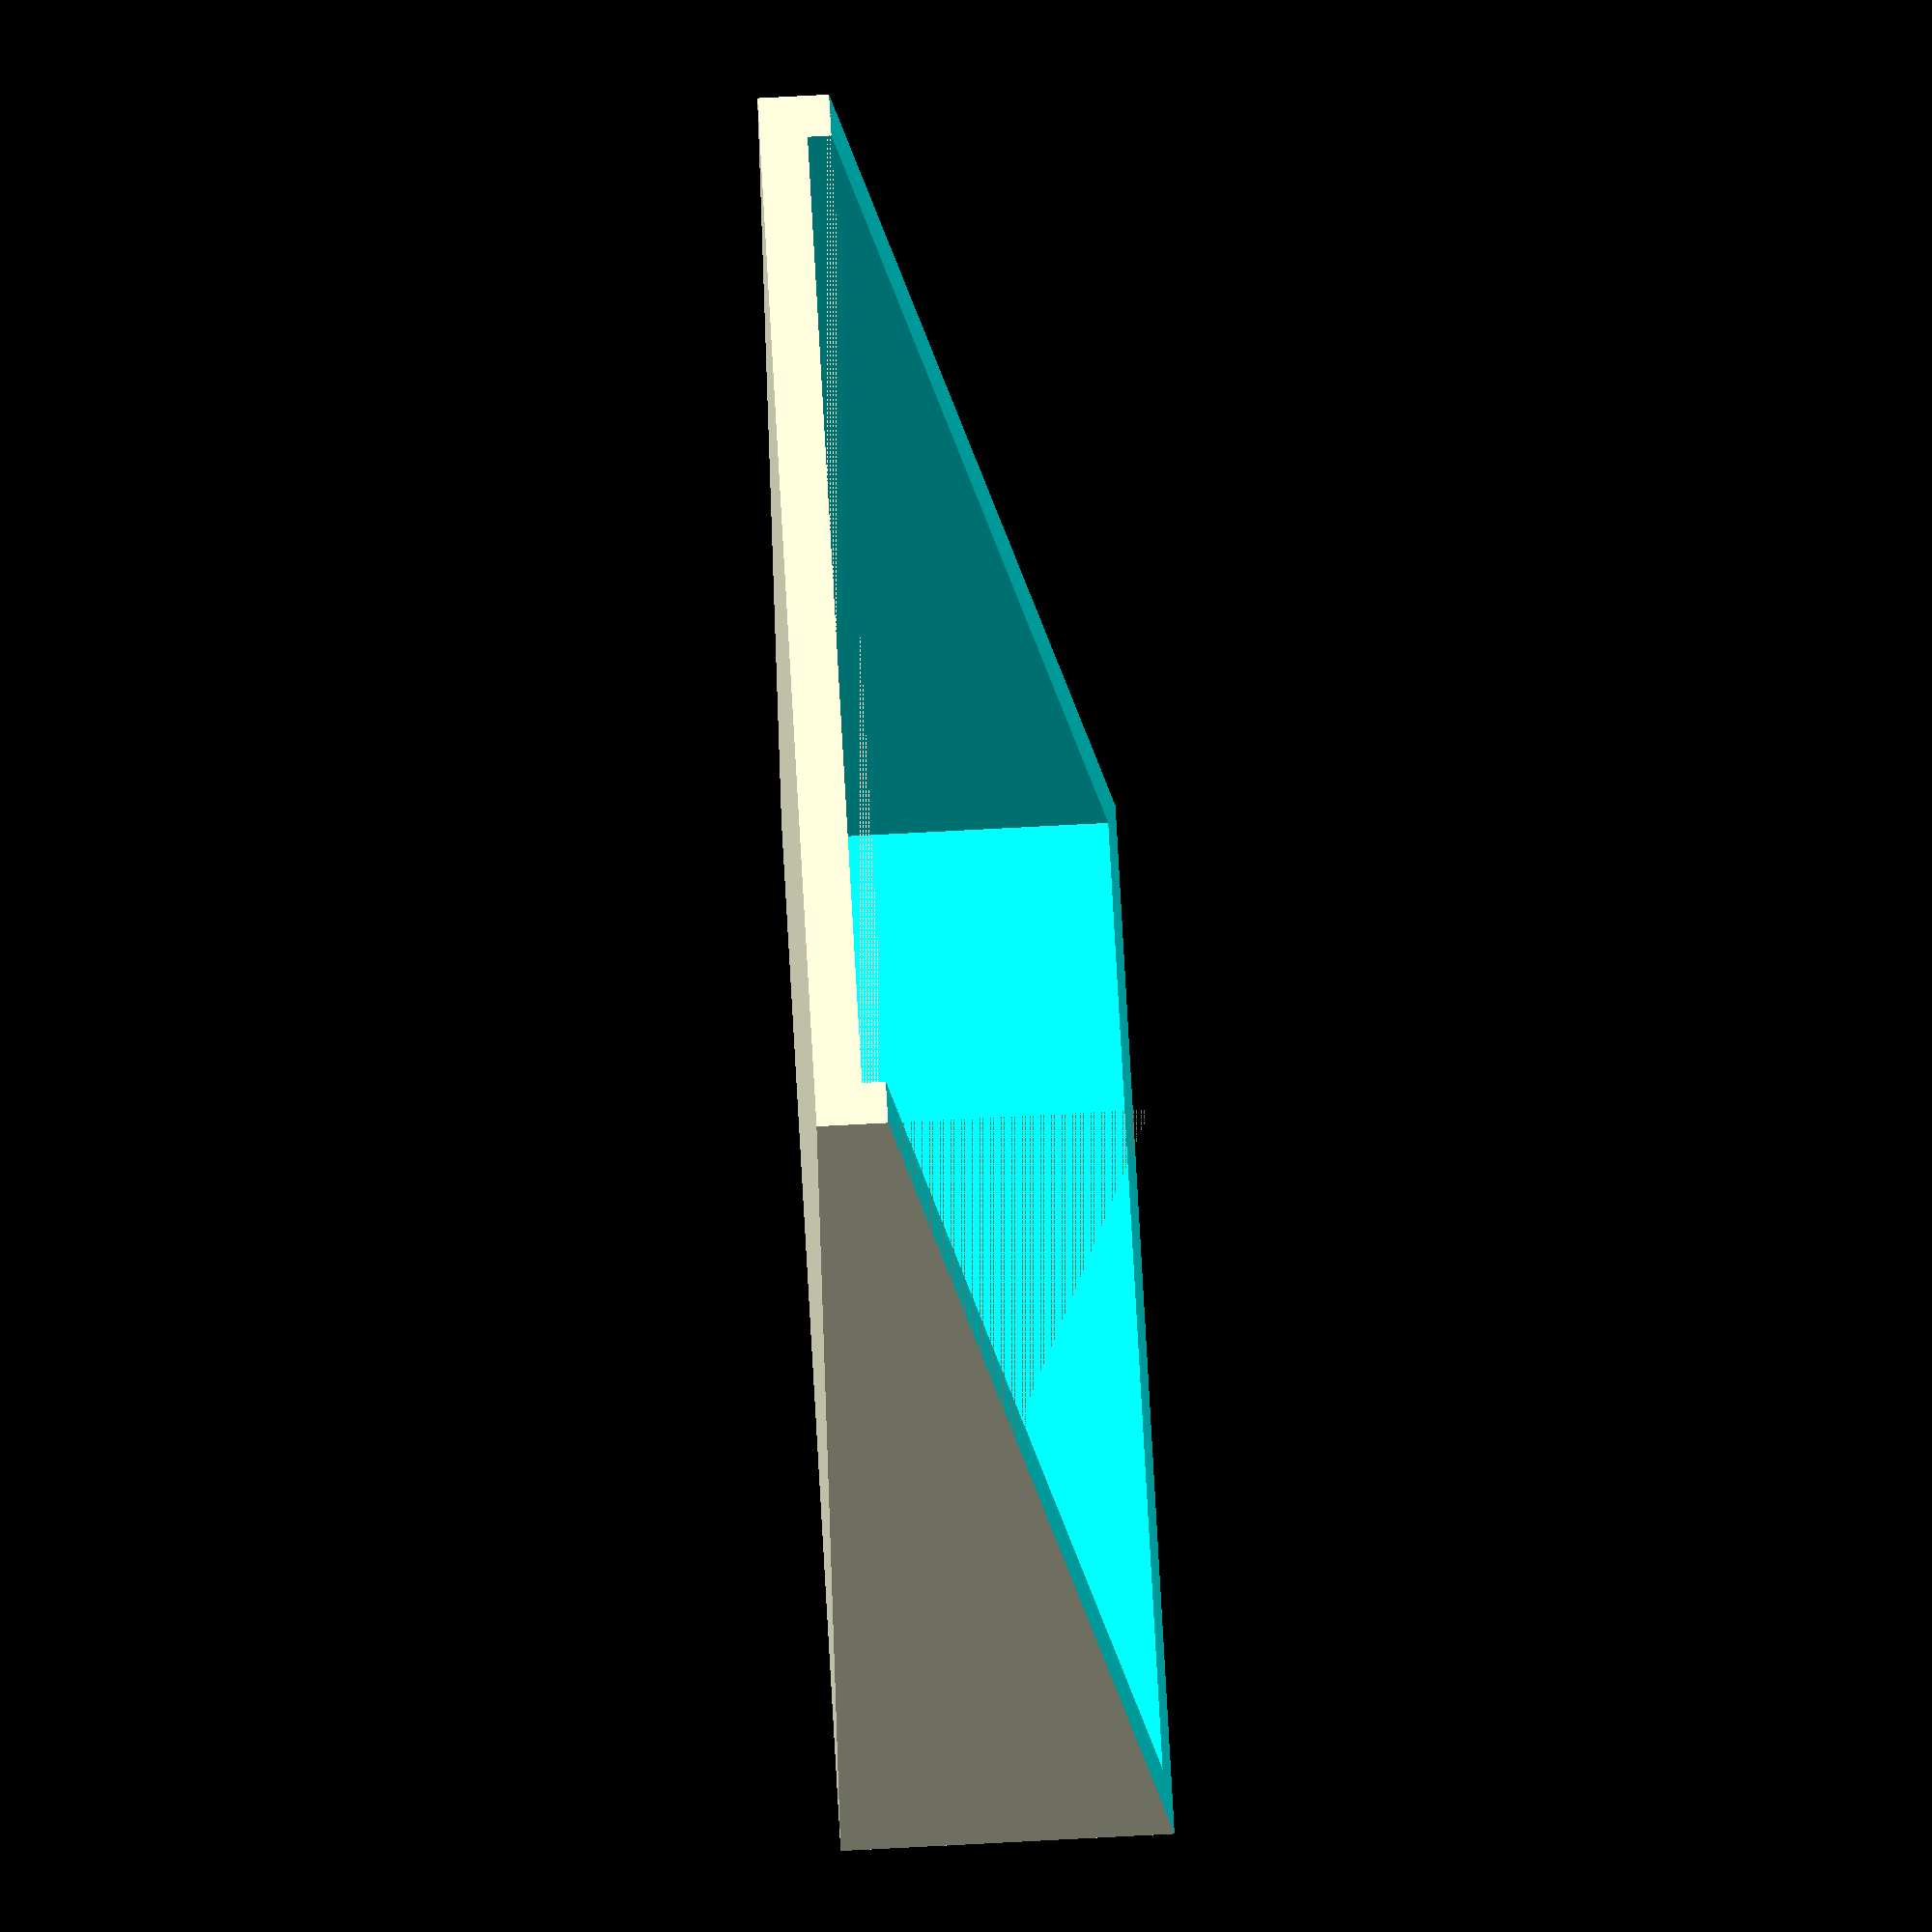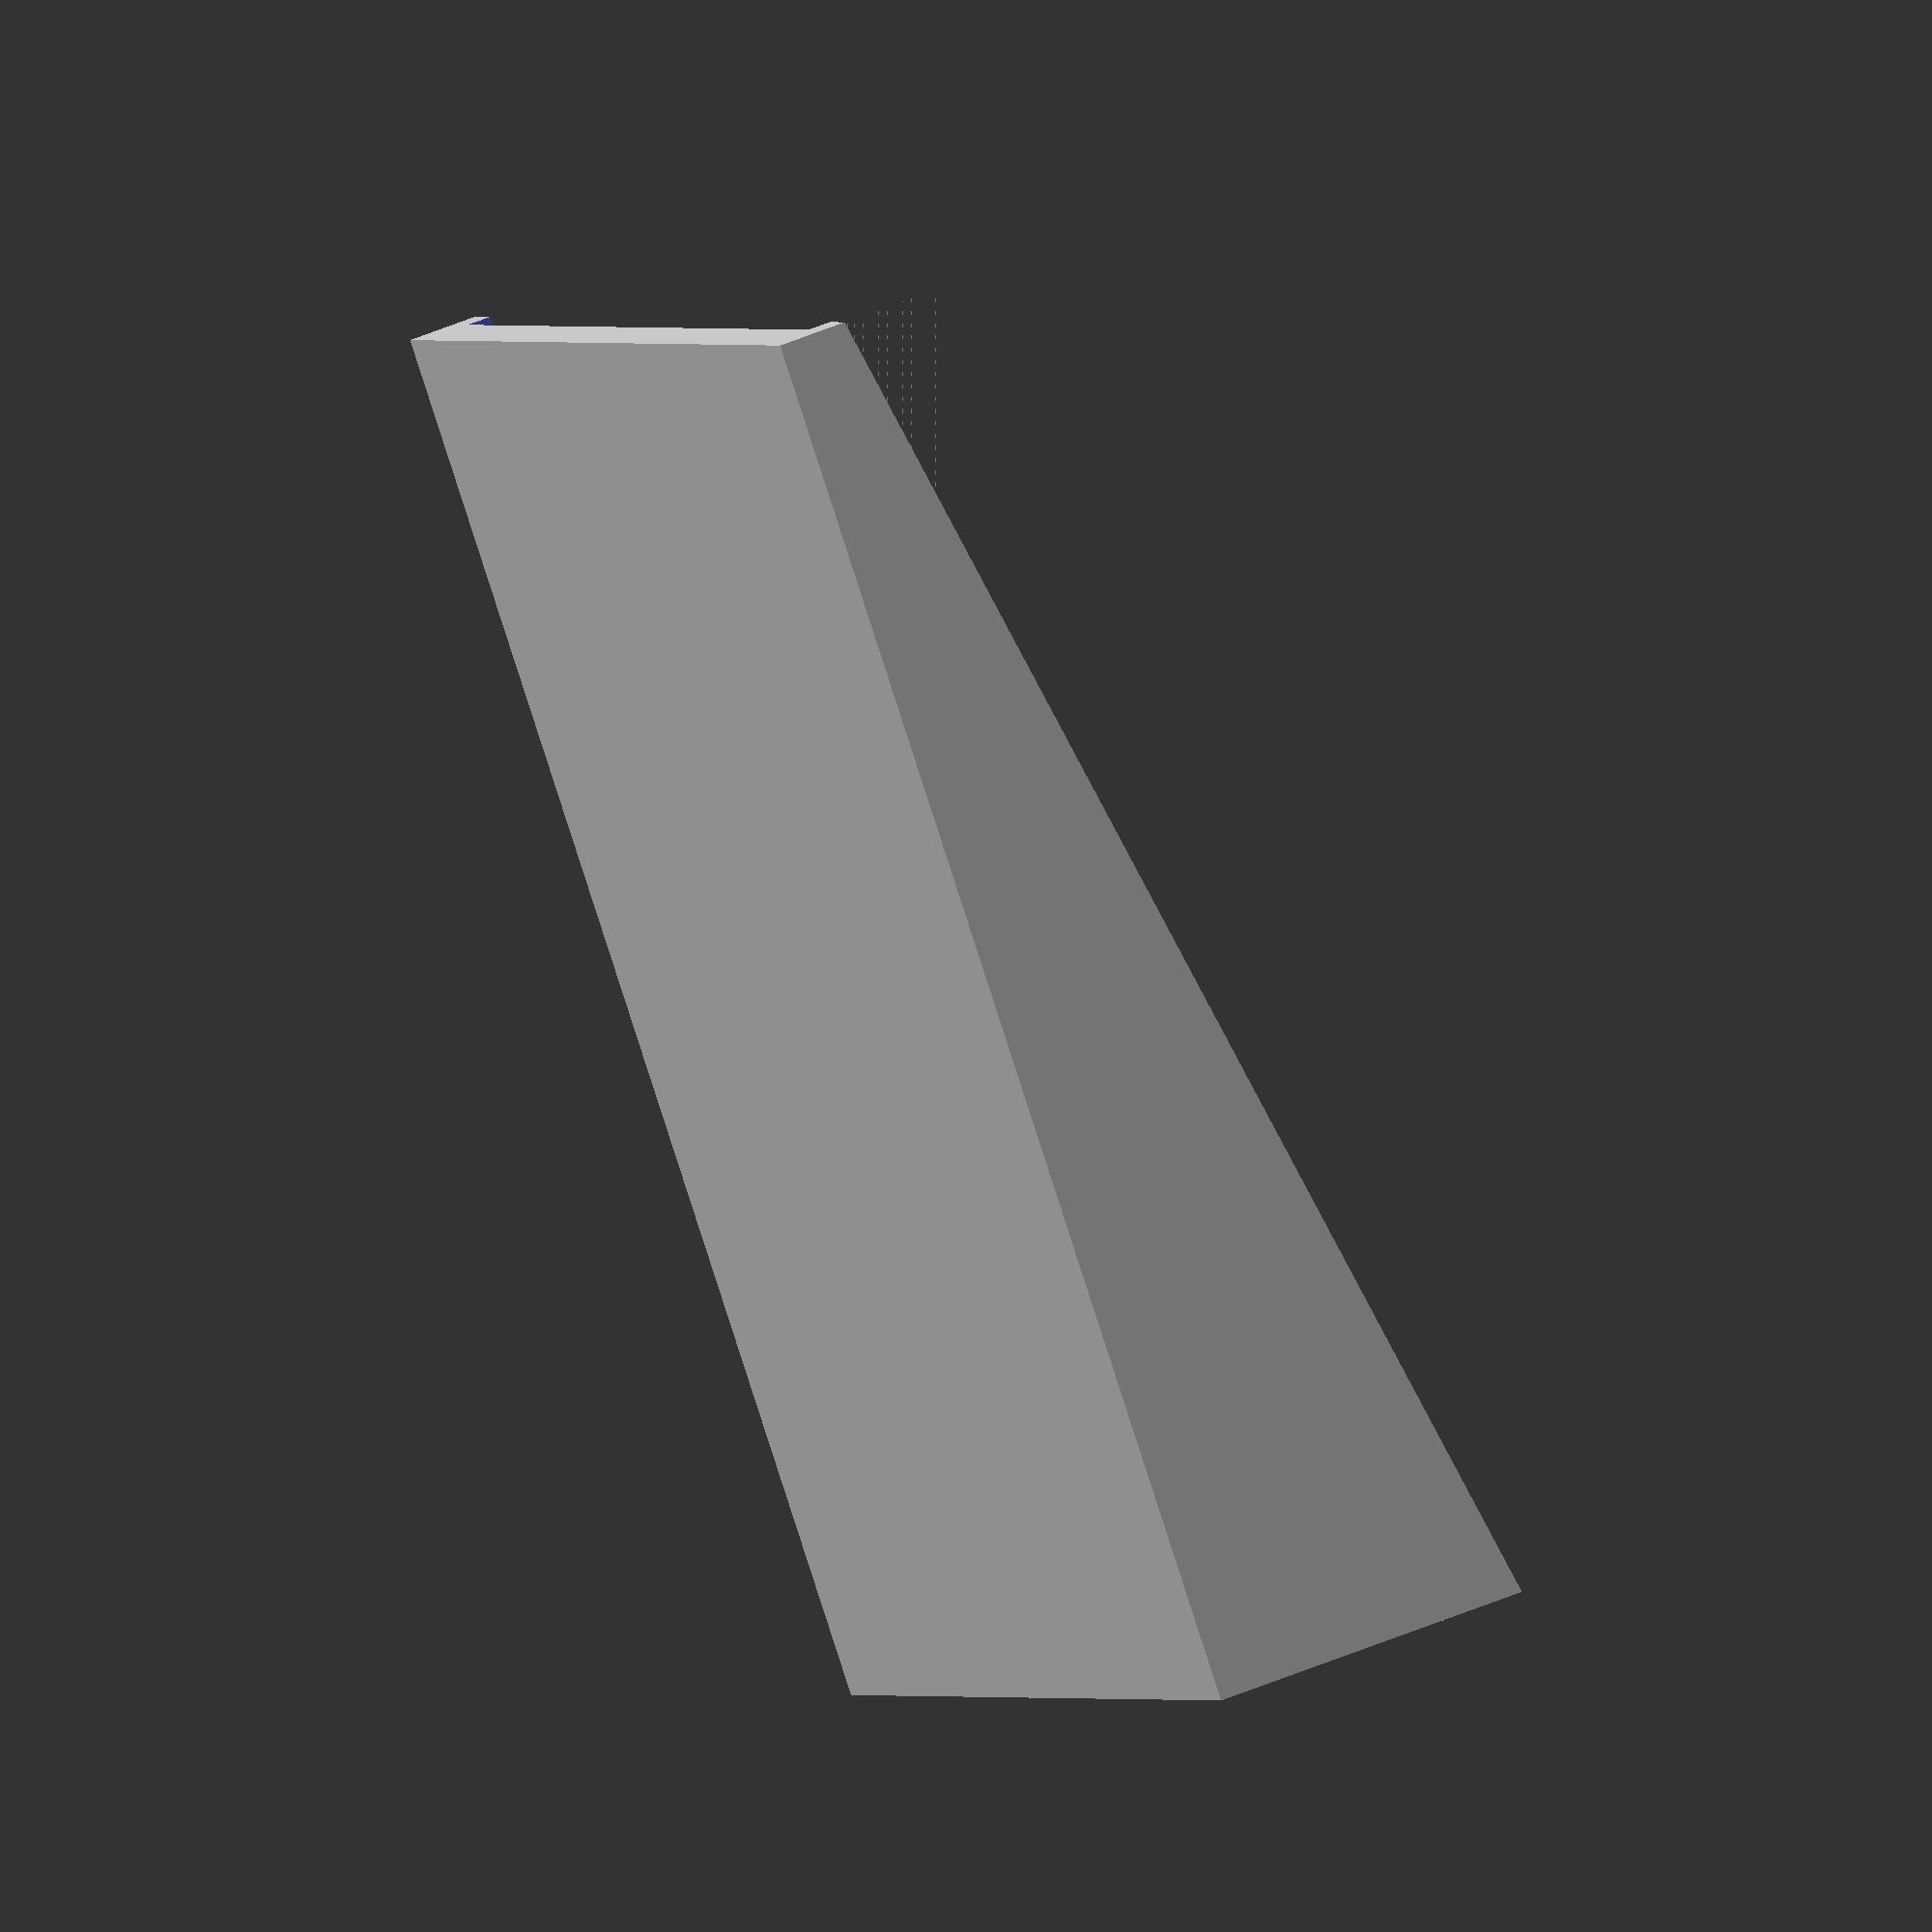
<openscad>
epsilon = 0.001;

module soilpot() {
  dims = [30, 25, 7];
  wall = 1;
  sensor_z = 1.5;

  inner_dims = dims - wall*[1, 2, 1];

  difference() {
    cube(dims);
    translate([-epsilon, wall, wall+epsilon]) cube(inner_dims);
    angle = atan((dims[2]-sensor_z)/dims[0]);
    translate([-epsilon, -epsilon, sensor_z]) rotate([0, -angle, 0]) cube(dims + [1,1,1]);
  }
}

soilpot();

</openscad>
<views>
elev=101.7 azim=288.7 roll=273.0 proj=o view=solid
elev=131.9 azim=314.8 roll=295.9 proj=o view=solid
</views>
